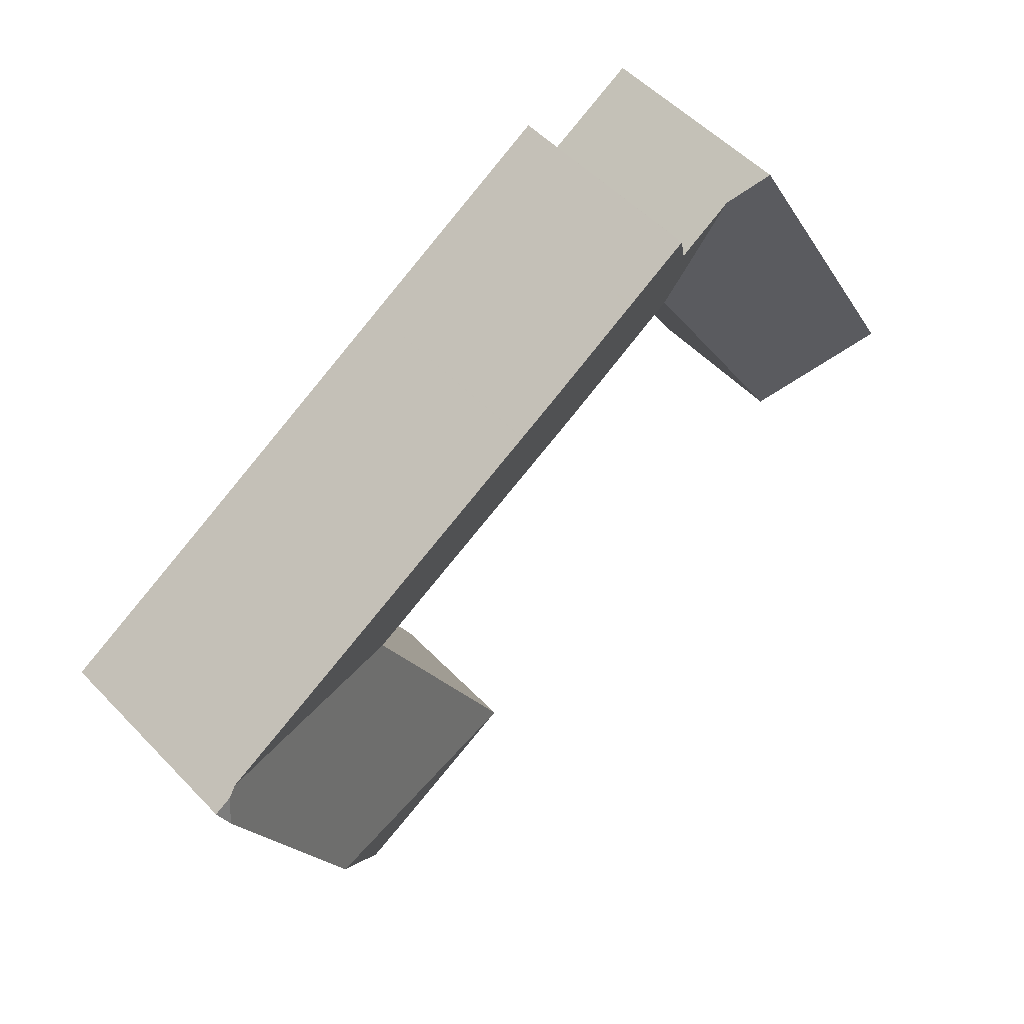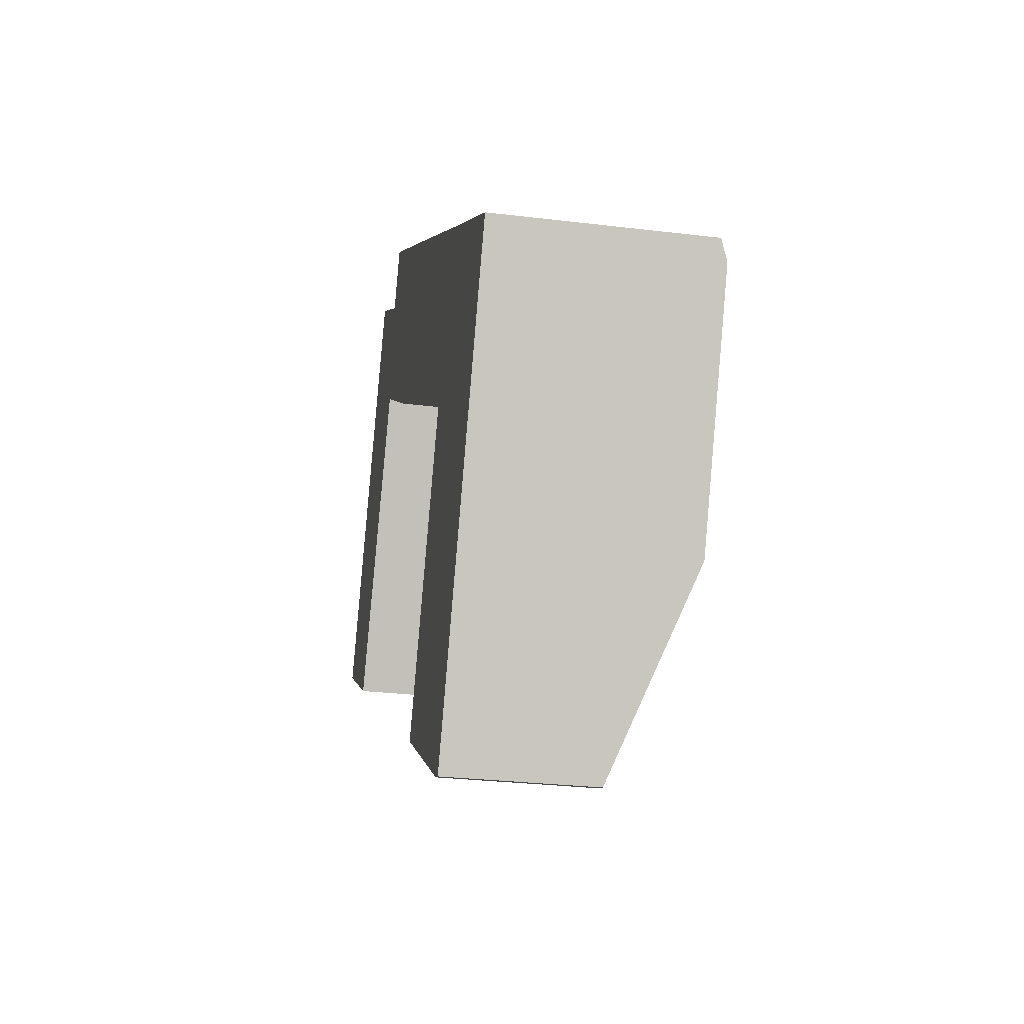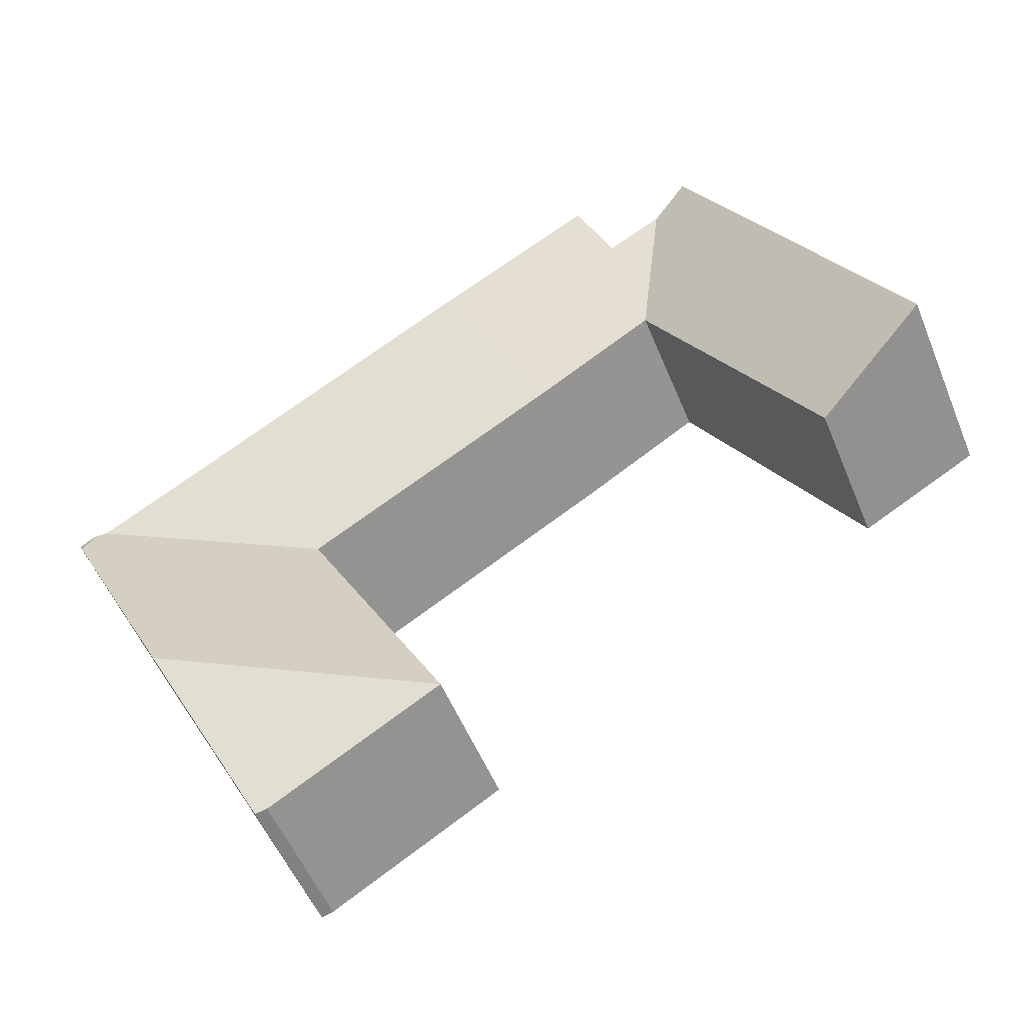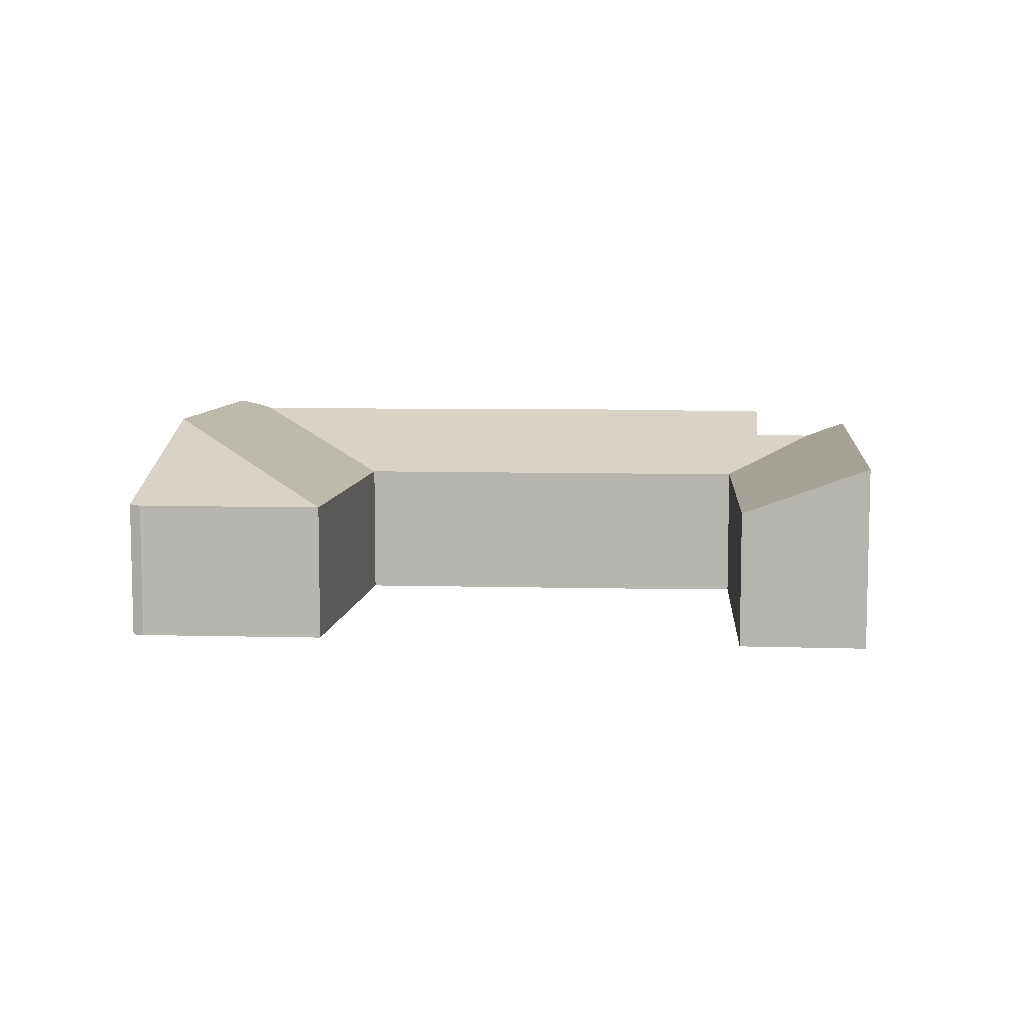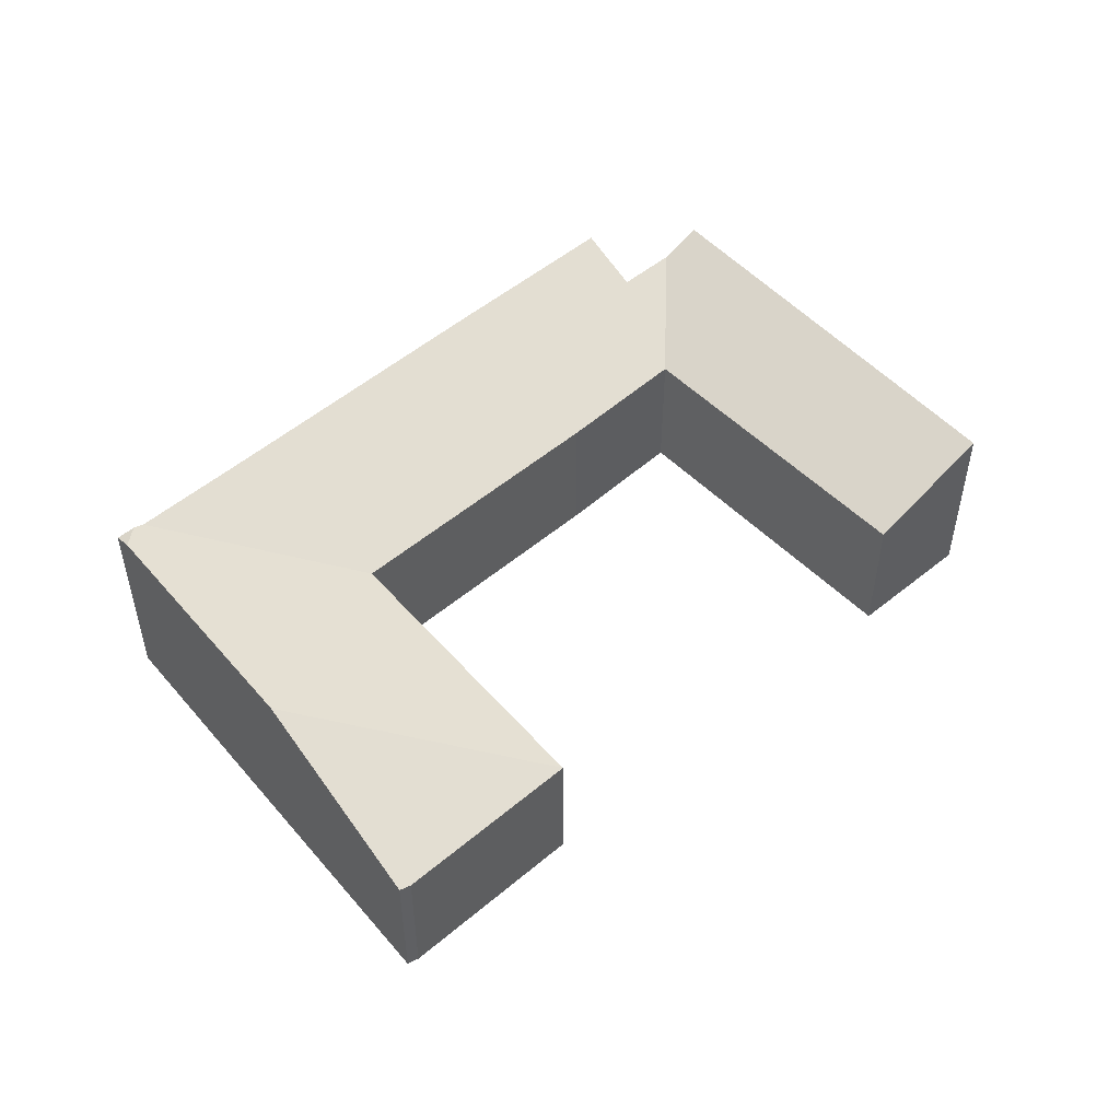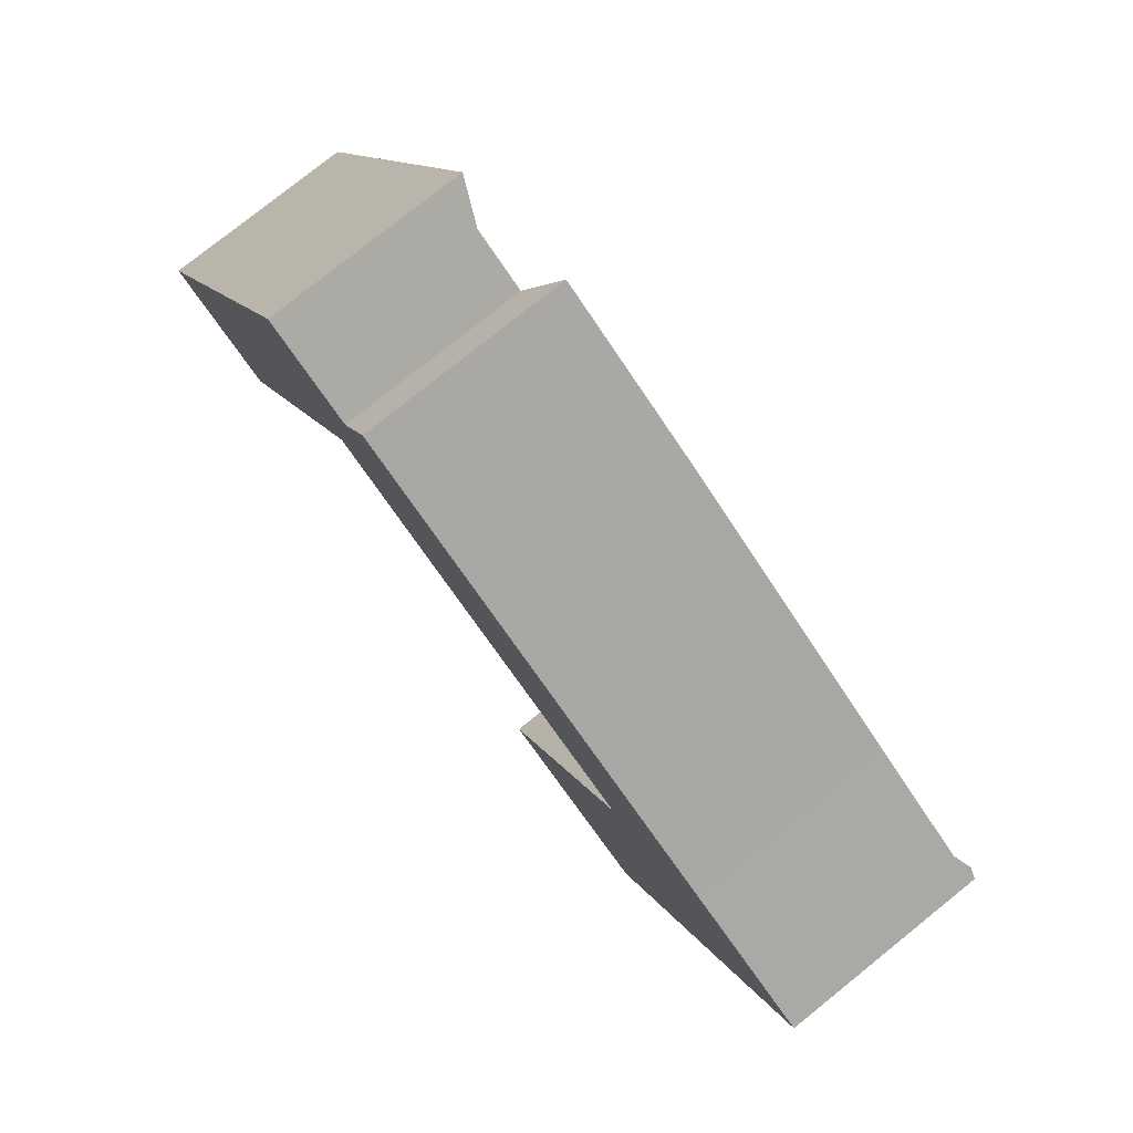
<metadata>
{"format":"obj","ext":"obj","renderer":"f3d","projection":"perspective","resolution":1024,"background":"white","views":[{"elev":52.8,"azim":137.8,"up":"+Z"},{"elev":-27.7,"azim":79.4,"up":"+Z"},{"elev":-53.9,"azim":-157.9,"up":"+Z"},{"elev":8.3,"azim":-145.4,"up":"+Y"},{"elev":51.2,"azim":168.0,"up":"+Y"},{"elev":78.4,"azim":51.3,"up":"+Z"}]}
</metadata>
<code>
v -1.035 -0.1049 2.02
v -1.072 -0.1049 1.958
v -1.097 -0.09446 1.972
v -1.051 -0.09349 2.055
v -1.042 -0.09695 2.05
v -1.024 -0.09176 2.056
v -1.024 -0.09176 2.056
v -1.024 -0.09551 2.056
v -1.024 -0.09551 2.056
v -1.024 -0.09551 2.056
v -1.024 -0.09551 2.056
v -1.024 -0.09551 2.056
v -1.024 -0.09176 2.056
v -1.024 -0.09176 2.056
v -1.024 -0.09551 2.056
v -1.024 -0.09551 2.056
v -1.011 -0.09163 2.048
v -1.011 -0.09164 2.048
v -1.011 -0.09551 2.048
v -1.011 -0.09551 2.048
v -1.011 -0.09551 2.048
v -0.9822 -0.09551 2.031
v -0.9822 -0.09551 2.031
v -0.9822 -0.09551 2.031
v -0.9822 -0.09145 2.031
v -0.9822 -0.09551 2.031
v -0.9822 -0.09551 2.031
v -0.9822 -0.09145 2.031
v -1.011 -0.09163 2.048
v -1.011 -0.09551 2.048
v -0.9822 -0.09551 2.031
v -0.9822 -0.09145 2.031
v -0.99 -0.09144 2.035
v -1.031 -0.0968 2.044
v -1.009 -0.1049 2.004
v -0.9497 -0.1049 1.89
v -0.986 -0.1049 1.911
v -0.9275 -0.08884 1.928
v -0.9472 -0.1047 1.889
v -0.986 -0.1358 1.911
v -0.986 -0.1049 1.911
v -0.9497 -0.1049 1.89
v -0.9497 -0.1358 1.89
v -0.986 -0.1358 1.911
v -0.9544 -0.1358 1.971
v -0.9544 -0.1049 1.971
v -0.986 -0.1049 1.911
v -0.9544 -0.1049 1.971
v -0.9544 -0.1358 1.971
v -1.009 -0.1358 2.004
v -1.009 -0.1049 2.004
v -1.035 -0.1049 2.02
v -1.009 -0.1049 2.004
v -1.009 -0.1358 2.004
v -1.035 -0.1358 2.02
v -1.072 -0.1358 1.958
v -1.072 -0.1049 1.958
v -1.035 -0.1049 2.02
v -1.035 -0.1358 2.02
v -1.097 -0.1358 1.972
v -1.097 -0.09446 1.972
v -1.072 -0.1049 1.958
v -1.072 -0.1358 1.958
v -1.051 -0.1358 2.055
v -1.051 -0.09349 2.055
v -1.097 -0.09446 1.972
v -1.097 -0.1358 1.972
v -1.031 -0.1358 2.044
v -1.031 -0.0968 2.044
v -1.042 -0.09695 2.05
v -1.051 -0.1358 2.055
v -1.051 -0.09349 2.055
v -1.024 -0.09551 2.056
v -1.024 -0.09176 2.056
v -1.031 -0.0968 2.044
v -1.024 -0.1358 2.056
v -1.024 -0.09551 2.056
v -1.031 -0.1358 2.044
v -1.011 -0.09164 2.048
v -1.024 -0.09176 2.056
v -1.024 -0.09551 2.056
v -0.9821 -0.09145 2.031
v -0.9822 -0.09145 2.031
v -0.9822 -0.09551 2.031
v -1.011 -0.09551 2.048
v -0.9821 -0.1358 2.031
v -1.024 -0.1358 2.056
v -1.024 -0.09551 2.056
v -0.9821 -0.09145 2.031
v -0.9821 -0.1358 2.031
v -0.9306 -0.1358 2
v -0.9306 -0.09156 2
v -0.9059 -0.09156 1.985
v -0.9038 -0.09068 1.984
v -0.9021 -0.08909 1.978
v -0.9275 -0.08884 1.928
v -0.9021 -0.08909 1.978
v -0.9472 -0.1047 1.889
v -0.9497 -0.1358 1.89
v -0.9497 -0.1049 1.89
v -0.9472 -0.1047 1.889
v -0.9472 -0.1358 1.889
v -1.051 -0.1358 2.055
v -1.097 -0.1358 1.972
v -1.072 -0.1358 1.958
v -1.035 -0.1358 2.02
v -1.031 -0.1358 2.044
v -1.024 -0.1358 2.056
v -1.009 -0.1358 2.004
v -0.9821 -0.1358 2.031
v -0.9544 -0.1358 1.971
v -0.986 -0.1358 1.911
v -0.9497 -0.1358 1.89
v -0.9472 -0.1358 1.889
v -0.9306 -0.1358 2
v -0.9001 -0.1358 1.982
v -0.9001 -0.09069 1.982
v -0.9038 -0.09068 1.984
v -0.9059 -0.09156 1.985
v -0.9001 -0.1358 1.982
v -0.9306 -0.1358 2
v -0.9306 -0.09156 2
v -0.9021 -0.08909 1.978
v -0.9001 -0.09069 1.982
v -0.9001 -0.1358 1.982
v -0.9472 -0.1358 1.889
v -0.9472 -0.1047 1.889
f 1 2 3
f 1 3 4
f 1 4 5
f 6 7 8
f 6 8 9
f 10 11 9
f 10 9 8
f 11 12 9
f 13 14 15
f 13 15 16
f 17 18 19
f 17 19 20
f 19 21 20
f 20 21 22
f 20 22 23
f 22 24 23
f 25 26 27
f 25 27 28
f 29 30 31
f 29 31 32
f 29 32 33
f 13 18 17
f 6 13 17
f 6 17 33
f 34 7 6
f 34 6 33
f 1 5 35
f 35 5 34
f 35 34 33
f 36 37 38
f 36 38 39
f 40 41 42
f 40 42 43
f 44 45 46
f 44 46 47
f 48 49 50
f 48 50 51
f 52 53 54
f 52 54 55
f 56 57 58
f 56 58 59
f 60 61 62
f 60 62 63
f 64 65 66
f 64 66 67
f 68 69 70
f 68 70 71
f 71 70 72
f 73 74 75
f 76 77 73
f 76 73 75
f 76 75 78
f 79 80 81
f 82 83 84
f 85 79 81
f 86 82 84
f 86 84 87
f 87 84 85
f 87 85 81
f 87 81 88
f 89 90 91
f 89 91 92
f 25 28 92
f 33 25 92
f 35 33 92
f 35 92 93
f 35 93 46
f 94 95 38
f 94 38 37
f 94 37 46
f 94 46 93
f 96 97 98
f 99 100 101
f 99 101 102
f 103 104 105
f 103 105 106
f 107 103 106
f 108 107 106
f 108 106 109
f 110 108 109
f 110 109 111
f 111 112 113
f 111 113 114
f 115 110 111
f 115 111 114
f 116 115 114
f 117 118 119
f 120 117 119
f 120 119 121
f 121 119 122
f 94 117 95
f 97 124 125
f 97 125 126
f 97 126 127

</code>
